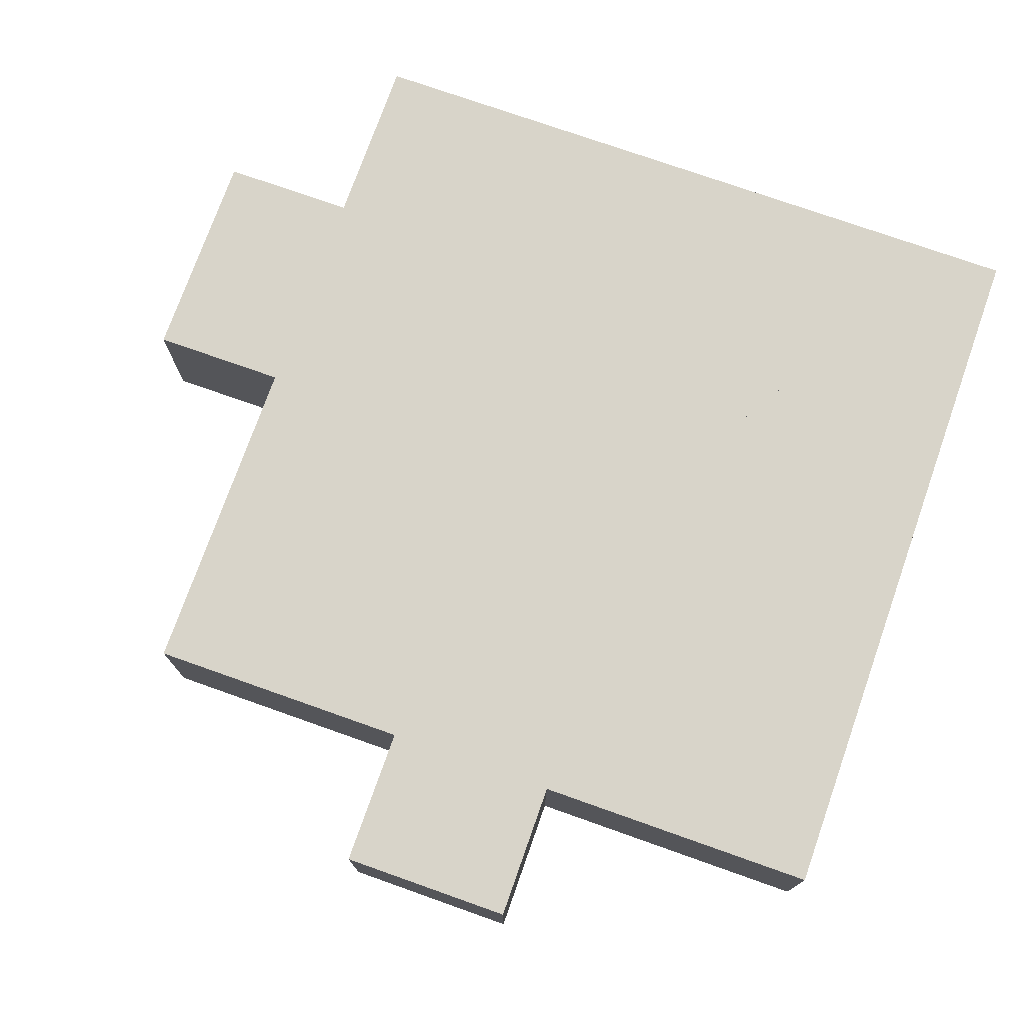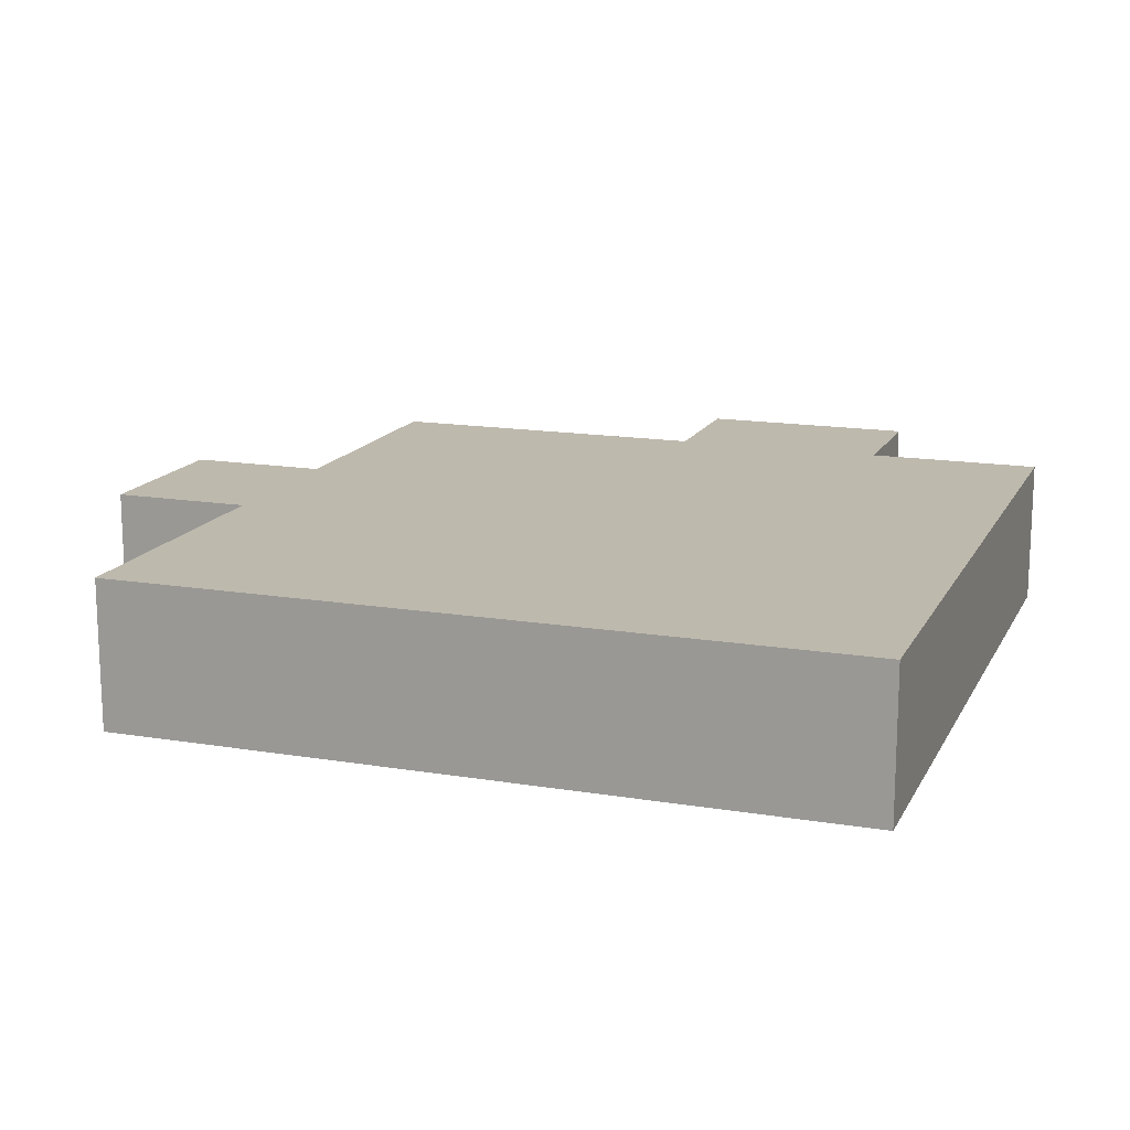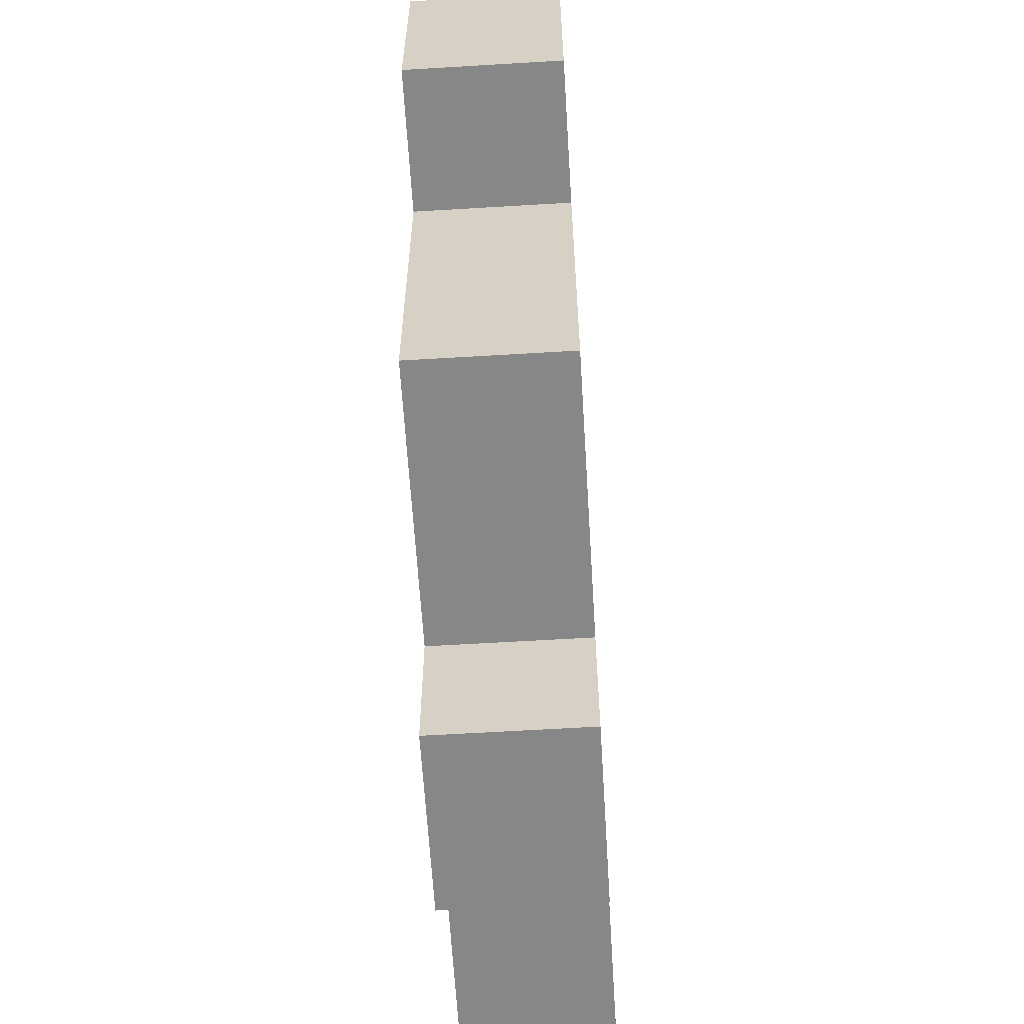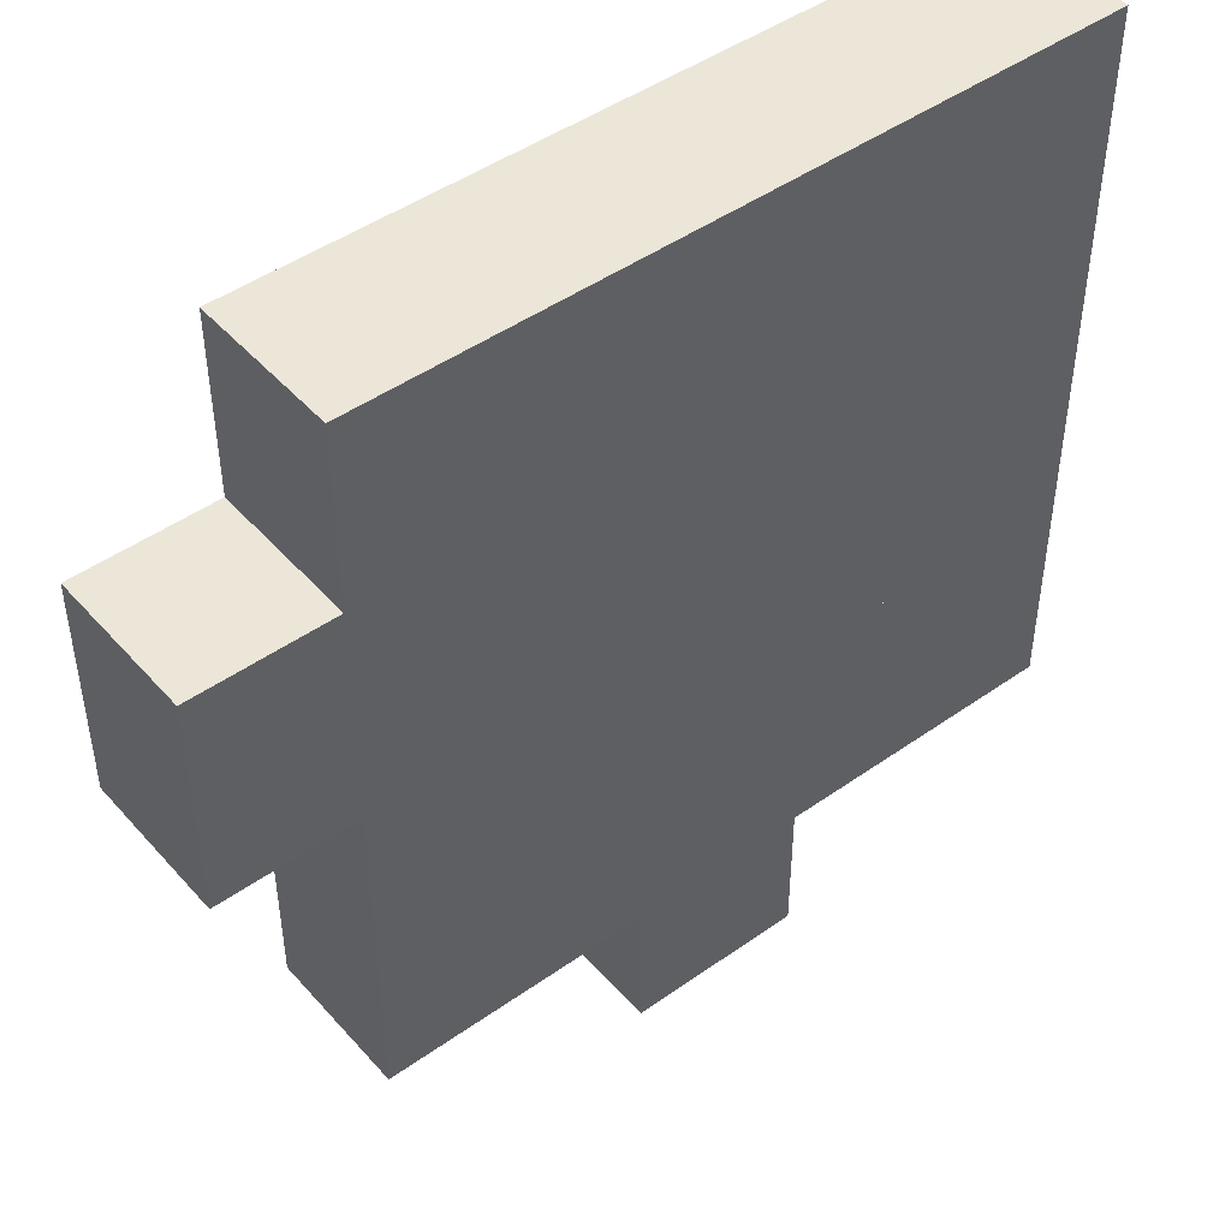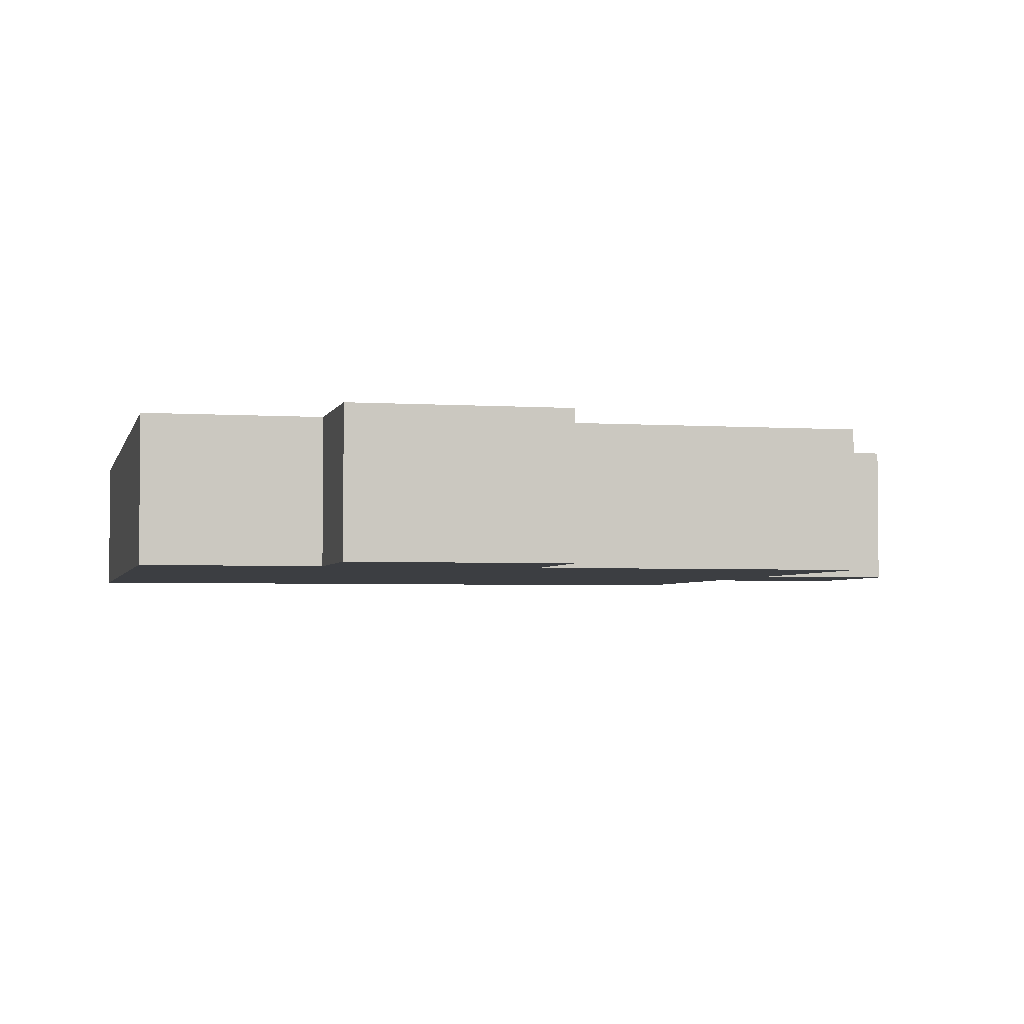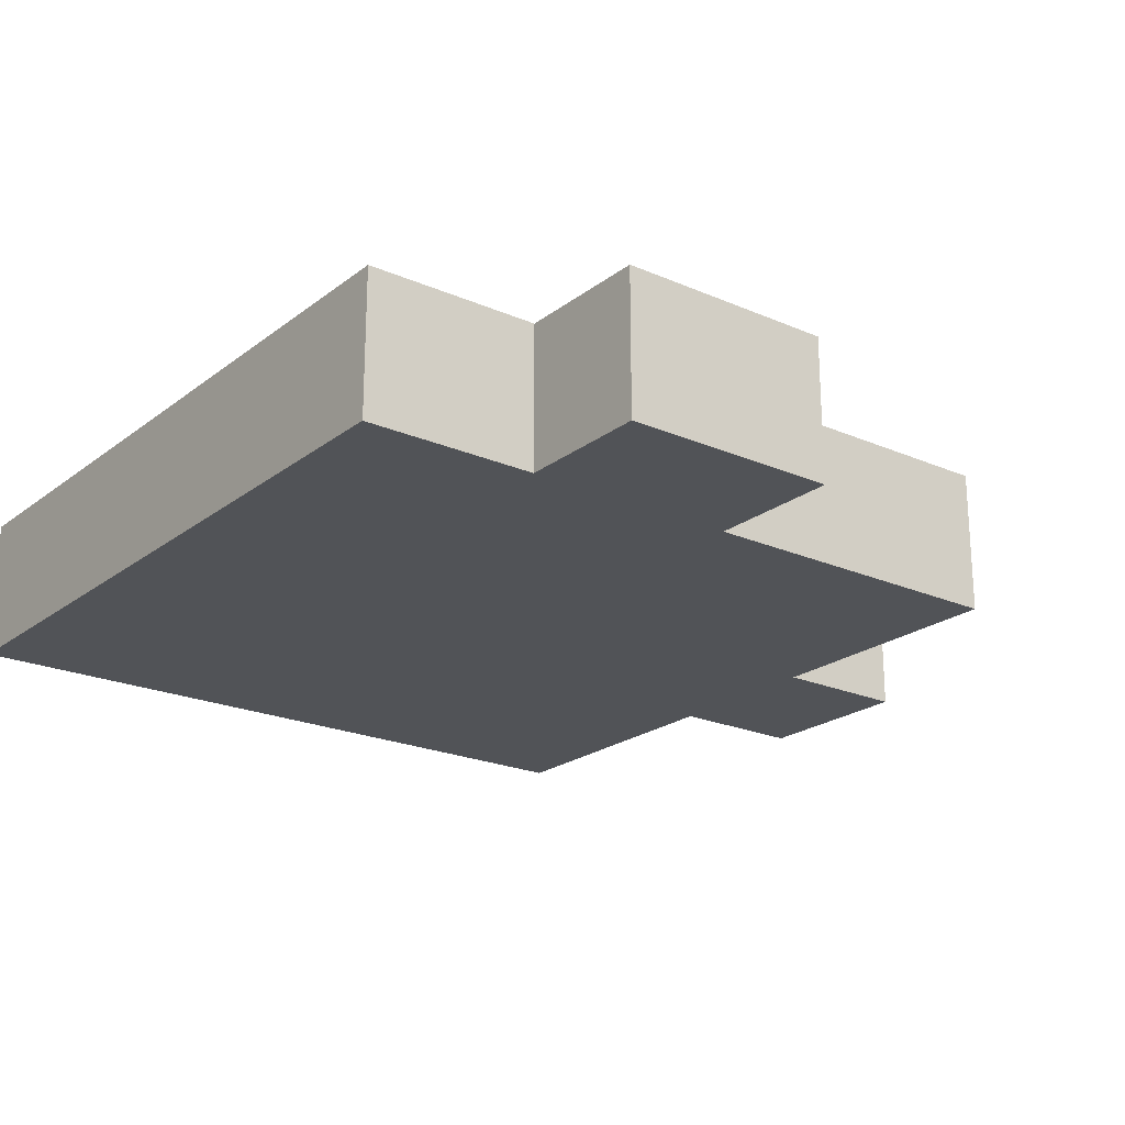
<metadata>
{"format":"obj","ext":"obj","renderer":"f3d","projection":"perspective","resolution":1024,"background":"white","views":[{"elev":75.0,"azim":-160.5,"up":"+Y"},{"elev":15.3,"azim":-70.6,"up":"+Y"},{"elev":-62.3,"azim":93.5,"up":"+Z"},{"elev":46.5,"azim":141.1,"up":"+Z"},{"elev":-3.3,"azim":76.9,"up":"+Y"},{"elev":-21.7,"azim":52.6,"up":"+Y"}]}
</metadata>
<code>
o Cube
v 10 4 -10
v 10 0 -10
v 10 4 10
v 10 0 10
v -10 4 -10
v -10 0 -10
v -10 4 10
v -10 0 10
v -5.164 0 -4.036
v -4.036 0 -4.036
v -5.164 0 -5.164
v -4.036 0 -5.164
v -5.164 4 -5.164
v -5.164 4 -4.036
v -4.036 4 -4.036
v -4.036 4 -5.164
v 3.836 0 -2.036
v 4.964 0 -2.036
v 3.836 0 -3.164
v 4.964 0 -3.164
v 3.836 4 -3.164
v 3.836 4 -2.036
v 4.964 4 -2.036
v 4.964 4 -3.164
v -5.164 0 3.964
v -4.036 0 3.964
v -5.164 0 2.836
v -4.036 0 2.836
v -5.164 4 2.836
v -5.164 4 3.964
v -4.036 4 3.964
v -4.036 4 2.836
v 2.836 0 2.964
v 3.964 0 2.964
v 2.836 0 1.836
v 3.964 0 1.836
v 2.836 4 1.836
v 2.836 4 2.964
v 3.964 4 2.964
v 3.964 4 1.836
v -10 0 5.169
v 10 4 5.169
v -10 4 5.169
v 10 0 5.169
v -10 4 -0.8169
v 10 0 -0.8169
v -10 0 -0.8169
v 10 4 -0.8169
v 13.71 4 -0.8169
v 13.71 4 5.169
v 13.71 0 5.169
v 13.71 0 -0.8169
v 2.667 0 -10
v 2.667 4 10
v 2.667 0 10
v 2.667 4 -10
v 2.667 0 5.169
v 2.667 4 5.169
v 2.667 4 -0.8169
v 2.667 0 -0.8169
v -2.09 0 -10
v -2.09 4 10
v -2.09 4 5.169
v -2.09 4 -0.8169
v -2.09 0 10
v -2.09 4 -10
v -2.09 0 5.169
v -2.09 0 -0.8169
v -2.09 4 -13.85
v 2.667 4 -13.85
v 2.667 0 -13.85
v -2.09 0 -13.85
v -1.178 0 1.166
v 1.123 0 1.166
v -1.178 0 -1.135
v 1.123 0 -1.135
v -0.6716 0.5 -0.6286
v -0.6716 0.5 0.6597
v 0.6167 0.5 0.6597
v 0.6167 0.5 -0.6286
v -1.178 0.5 -1.135
v -1.178 0.5 1.166
v 1.123 0.5 1.166
v 1.123 0.5 -1.135
v -0.6716 0.5 -0.6286
v -0.6716 0.5 0.6597
v 0.6167 0.5 0.6597
v 0.6167 0.5 -0.6286
v -0.6716 1 -0.6286
v -0.6716 1 0.6597
v 0.6167 1 0.6597
v 0.6167 1 -0.6286
f 63 62 7 43
f 65 8 7 62
f 47 6 5 45
f 57 55 4 44
f 44 4 3 42
f 53 2 1 56
f 9 11 12 10
f 14 15 16 13
f 12 11 13 16
f 9 10 15 14
f 10 12 16 15
f 11 9 14 13
f 17 19 20 18
f 22 23 24 21
f 20 19 21 24
f 17 18 23 22
f 18 20 24 23
f 19 17 22 21
f 25 27 28 26
f 30 31 32 29
f 28 27 29 32
f 25 26 31 30
f 26 28 32 31
f 27 25 30 29
f 33 35 36 34
f 38 39 40 37
f 36 35 37 40
f 33 34 39 38
f 34 36 40 39
f 35 33 38 37
f 48 46 52 49
f 60 57 44 46
f 8 41 43 7
f 64 63 43 45
f 66 64 45 5
f 53 60 46 2
f 2 46 48 1
f 41 47 45 43
f 52 51 50 49
f 42 48 49 50
f 44 42 50 51
f 46 44 51 52
f 61 68 60 53
f 1 48 59 56
f 48 42 58 59
f 68 67 57 60
f 53 56 70 71
f 67 65 55 57
f 4 55 54 3
f 42 3 54 58
f 41 8 65 67
f 6 61 66 5
f 47 41 67 68
f 6 47 68 61
f 56 59 64 66
f 59 58 63 64
f 55 65 62 54
f 58 54 62 63
f 72 71 70 69
f 61 53 71 72
f 56 66 69 70
f 66 61 72 69
f 73 75 76 74
f 79 80 88 87
f 76 75 81 84
f 73 74 83 82
f 74 76 84 83
f 75 73 82 81
f 78 77 81 82
f 79 78 82 83
f 80 79 83 84
f 77 80 84 81
f 88 85 89 92
f 77 78 86 85
f 80 77 85 88
f 78 79 87 86
f 90 91 92 89
f 86 87 91 90
f 87 88 92 91
f 85 86 90 89

</code>
